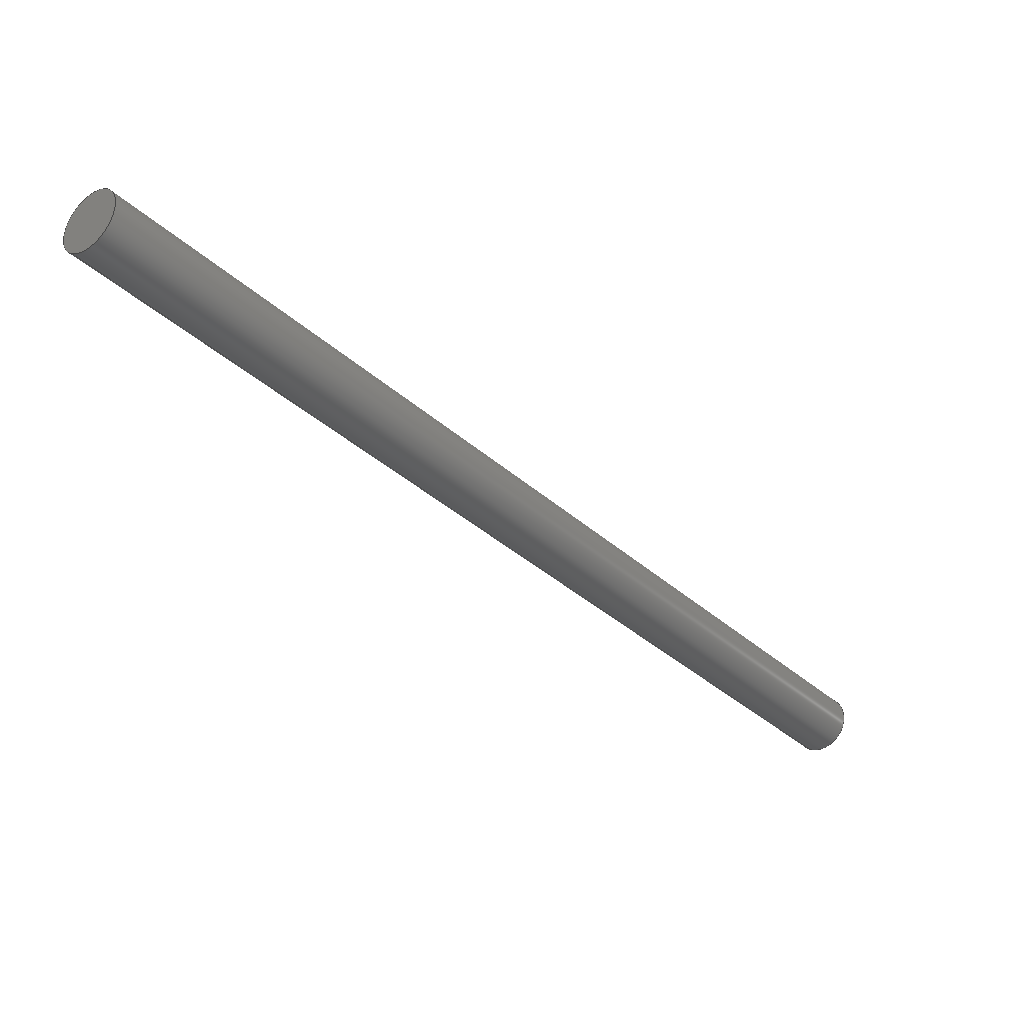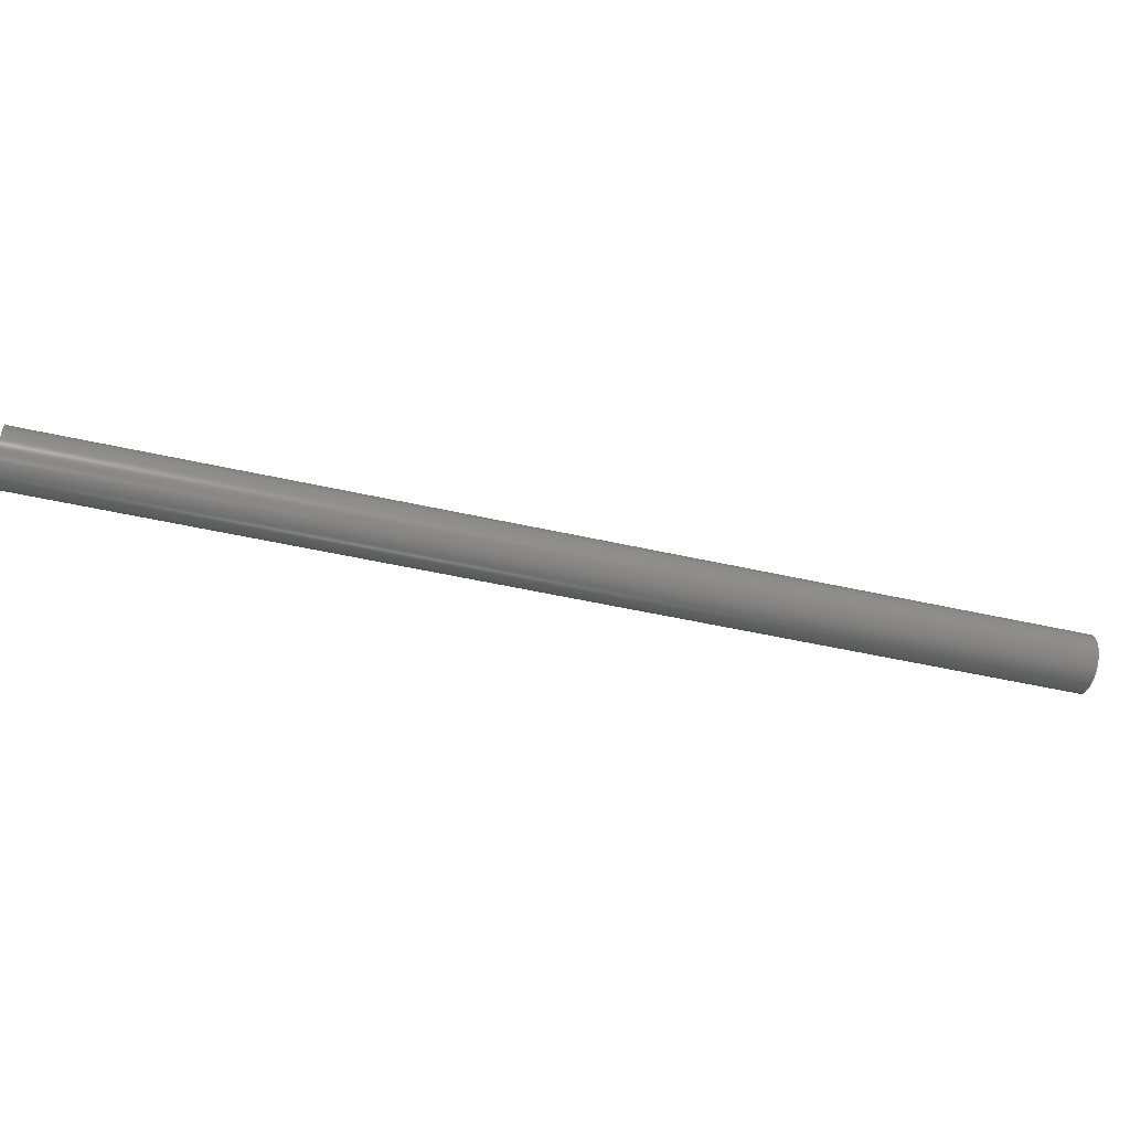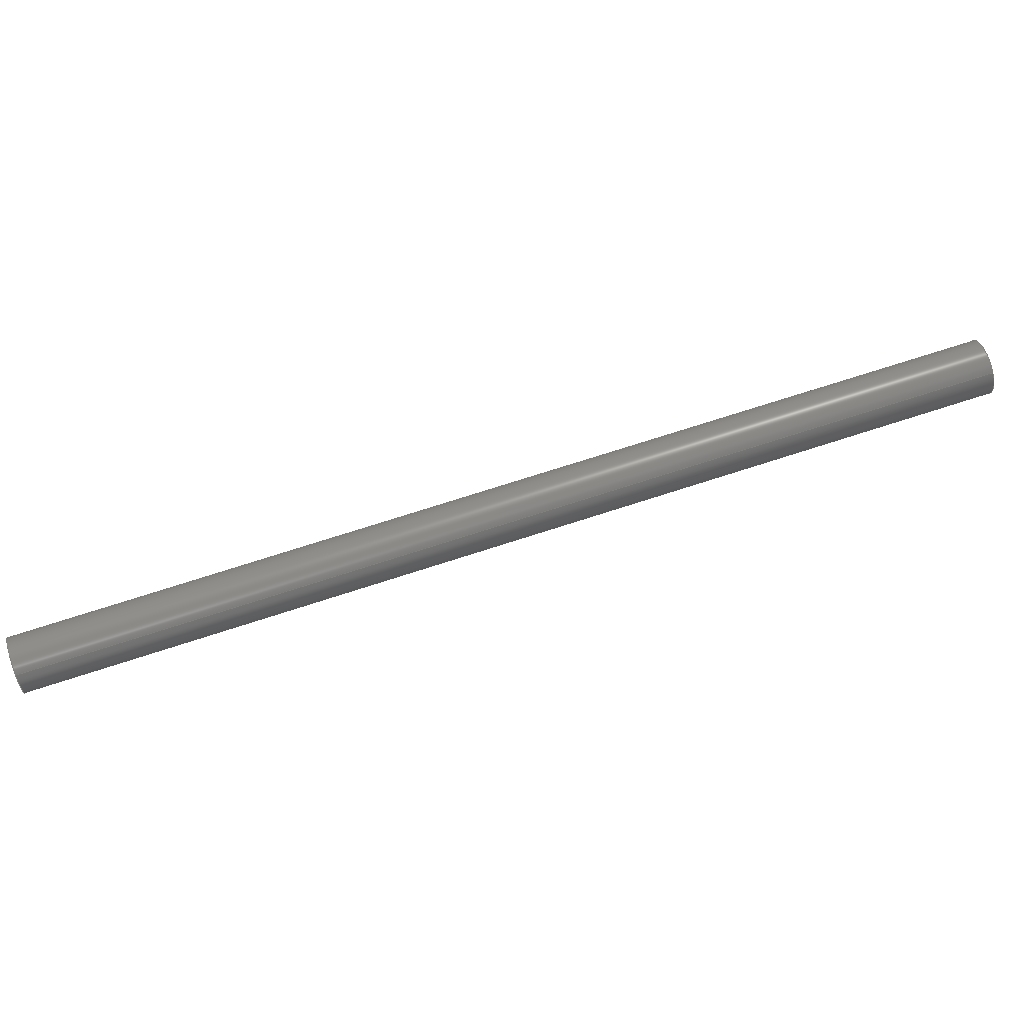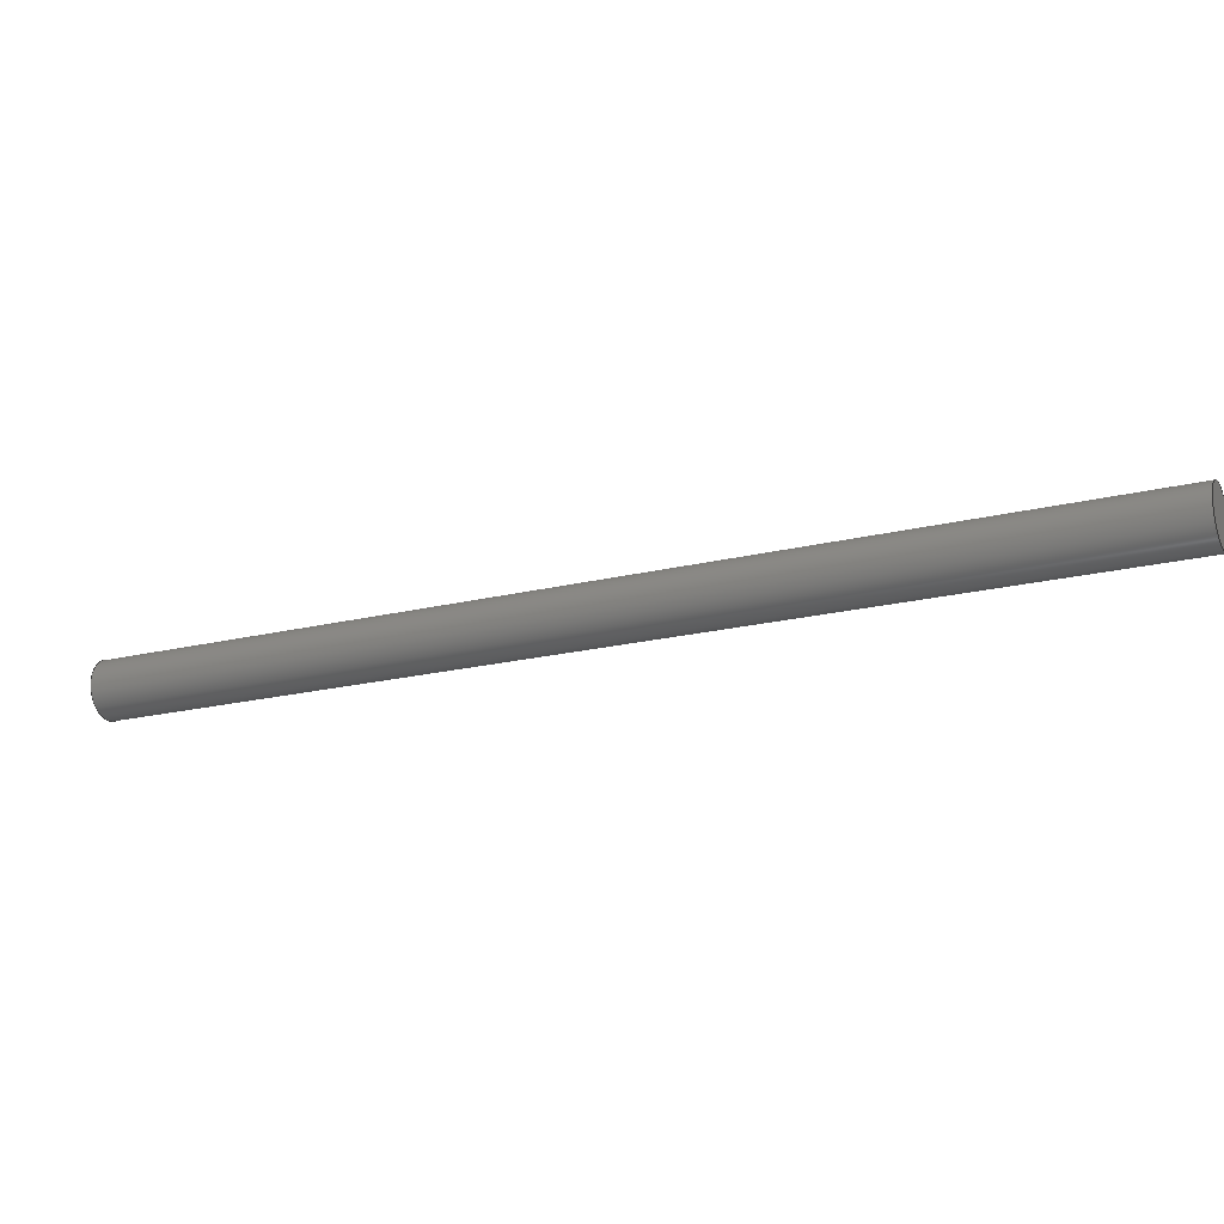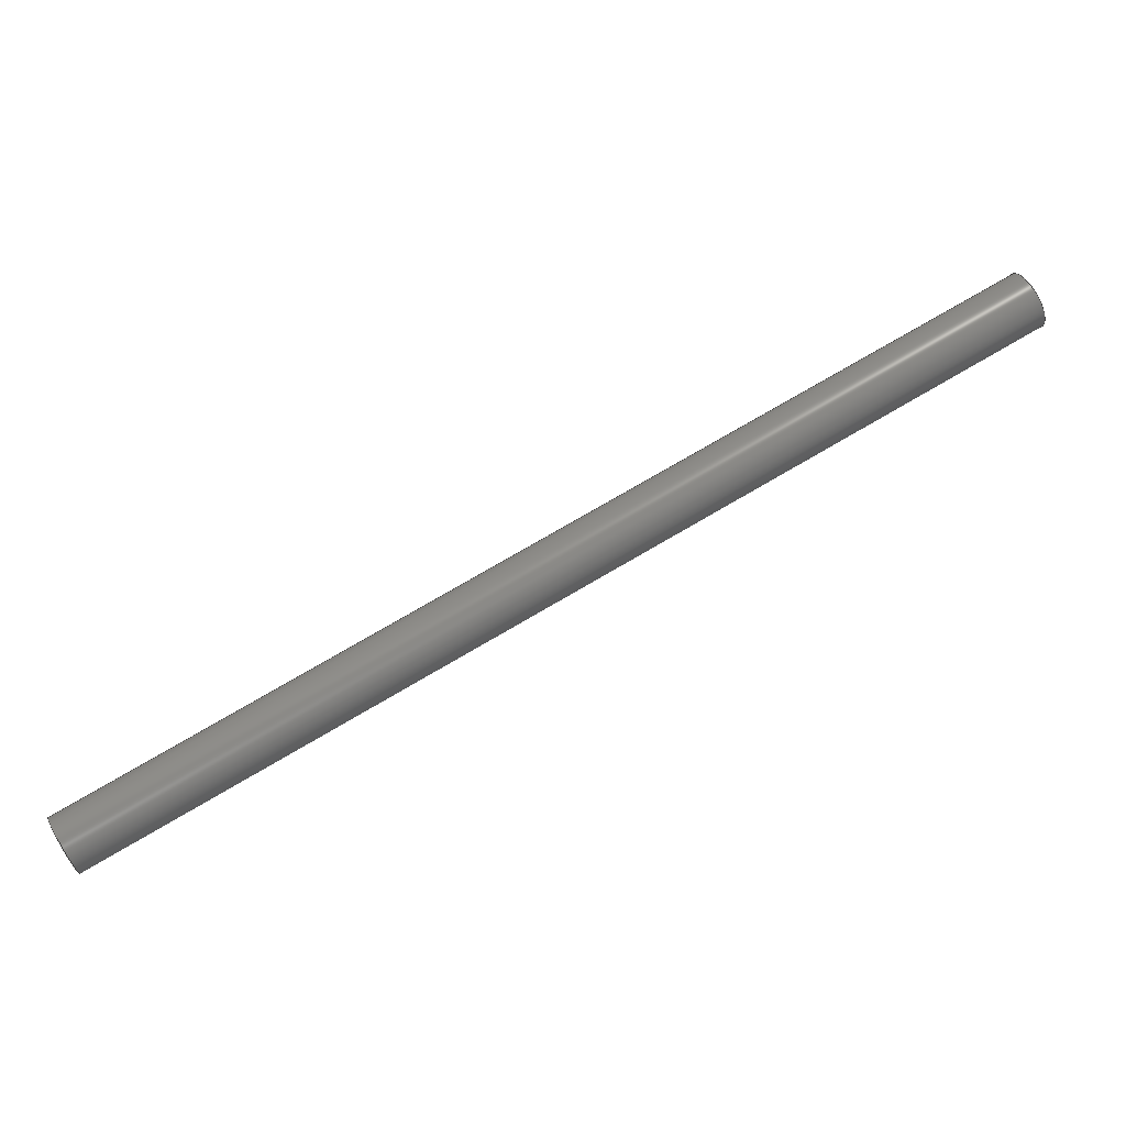
<metadata>
{"format":"iges","ext":"igs","renderer":"f3d","projection":"perspective","resolution":1024,"background":"white","views":[{"elev":22.5,"azim":126.3,"up":"+Y"},{"elev":52.5,"azim":-135.7,"up":"+Z"},{"elev":15.9,"azim":30.7,"up":"+Z"},{"elev":-56.3,"azim":-117.6,"up":"+Z"},{"elev":-77.5,"azim":69.2,"up":"+Z"}]}
</metadata>
<code>

,,9HTige 75,9HTige 75,7Hunknown,7Hunknown,32,38,7,99,15,,1,2,2HMM,
1,0.08,15H2.02e+07,0.01,1e+04,7Hunknown,7Hunknown,11,0,;
     186       1                                                00000000
     186             -39       1       0                               0
     514       2                                                00010000
     514                       1       1                               0
     510       3                                                00010000
     510             -39       1       1                               0
     510       4                                                00010000
     510             -39       1       1                               0
     510       5                                                00010000
     510             -39       1       1                               0
     508       6                                                00010000
     508                       2       1                               0
     508       8                                                00010000
     508                       1       1                               0
     508       9                                                00010000
     508                       1       1                               0
     126      10                                                00010000
     126       0               7       0                               0
     126      17                                                00010000
     126       0              16       0                               0
     126      33                                                00010000
     126       0               5       0                               0
     126      38                                                00010000
     126       0              16       0                               0
     126      54                                                00010000
     126       0               7       0                               0
     128      61                                                00010000
     128       0     -39      28       0                               0
     128      89                                                00010000
     128       0     -39       9       0                               0
     128      98                                                00010000
     128       0     -39       9       0                               0
     502     107                                                00010000
     502                       4       1                               0
     504     111                                                00010001
     504                       2       1                               0
     406     113                                                00000000
     406                       1      15                               0
     314     114                                                00000200
     314                       2       0                               0
186,3,1,0,0,1,37;                                                      1
514,3,5,1,7,1,9,1;                                                     3
510,27,1,1,11;                                                         5
510,29,1,1,13;                                                         7
510,31,1,1,15;                                                         9
508,6,0,35,1,0,0,0,35,2,0,0,0,35,3,1,0,0,35,4,1,0,0,35,5,1,0,0,       11
35,3,0,0;                                                             11
508,2,0,35,1,1,0,0,35,2,1,0;                                          13
508,2,0,35,5,0,0,0,35,4,0,0;                                          15
126,2,2,0,0,0,0,-3.197,-3.197,                  17
-3.197,-3.142,-3.142,                  17
-3.142,1,0.9996,1,59.97,            17
-4.822,71.12,59.99,                  17
-4.814,71.06,60,                  17
-4.805,71,-3.197,                 17
-3.142,0,0,0;                                            17
126,8,2,0,0,0,0,-3.142,-3.142,                    19
-3.142,-1.585,-1.585,                 19
-0.02792,-0.02792,1.529,             19
1.529,3.086,3.086,                   19
3.086,1,0.712,1,0.712,1,         19
0.712,1,0.712,1,60,           19
-4.805,71,60.38,                  19
-4.457,69,59.01,                  19
-2.912,68.97,57.63,                  19
-1.367,68.94,57.2,                  19
-1.671,70.95,56.78,                  19
-1.976,72.95,58.14,                   19
-3.53,73.03,59.51,                  19
-5.083,73.12,59.97,                  19
-4.822,71.12,-3.142,                  19
3.086,0,0,0;                                            19
126,1,1,0,0,1,0,-35.71,-35.71,                  21
4.462D-15,4.462D-15,1,1,                      21
60,-4.805,71,                  21
6.003,-53.33,52.16,                   21
-35.71,4.462D-15,0,0,0;                      21
126,8,2,0,0,0,0,-3.142,-3.142,                  23
-3.142,-1.585,-1.585,                23
-0.02792,-0.02792,1.529,               23
1.529,3.086,3.086,                   23
3.086,1,0.712,1,0.712,1,        23
0.712,1,0.712,1,6.003,            23
-53.33,52.16,6.39,                   23
-52.98,50.15,5.012,                  23
-51.43,50.12,3.633,                   23
-49.89,50.1,3.207,                  23
-50.19,52.1,2.782,                   23
-50.5,54.1,4.149,                    23
-52.05,54.19,5.515,                   23
-53.61,54.27,5.979,                  23
-53.34,52.27,-3.142,                 23
3.086,0,0,0;                                            23
126,2,2,0,0,0,0,-3.197,-3.197,                  25
-3.197,-3.142,-3.142,                25
-3.142,1,0.9996,1,5.979,           25
-53.34,52.27,5.992,                  25
-53.34,52.21,6.003,                   25
-53.33,52.16,-3.197,                  25
-3.142,0,0,0;                                           25
128,1,8,1,2,0,1,0,0,1,-4.462D-15,                          27
-4.462D-15,35.71,35.71,              27
-3.142,-3.142,-3.142,                27
-1.571,-1.571,0,0,1.571,              27
1.571,3.142,3.142,                    27
3.142,1,1,0.7071,0.7071,1,        27
1,0.7071,0.7071,1,1,0.7071,       27
0.7071,1,1,0.7071,0.7071,1,       27
1,60,-4.805,71,               27
6.003,-53.33,52.16,                   27
60.39,-4.452,68.97,                  27
6.396,-52.97,50.12,                  27
58.99,-2.89,68.97,                  27
4.992,-51.41,50.12,                   27
57.58,-1.328,68.97,                   27
3.588,-49.85,50.12,                   27
57.19,-1.681,71,                  27
3.196,-50.2,52.16,                   27
56.8,-2.033,73.04,                   27
2.803,-50.56,54.19,                  27
58.2,-3.595,73.04,                   27
4.207,-52.12,54.19,                   27
59.6,-5.157,73.04,                   27
5.611,-53.68,54.19,                  27
60,-4.805,71,                  27
6.003,-53.33,52.16,                   27
-4.462D-15,35.71,-3.142,             27
3.142;                                                     27
128,1,1,1,1,0,0,1,0,0,-0.211,-0.211,          29
0.2167,0.2167,-0.2139,               29
-0.2139,0.2195,0.2195,1,1,1,      29
1,60.4,-4.453,68.93,               29
57.54,-1.272,68.93,                  29
59.59,-5.181,73.13,                  29
56.73,-2,73.13,                  29
-0.211,0.2167,-0.2139,              29
0.2195;                                                    29
128,1,1,1,1,0,0,1,0,0,-0.211,-0.211,          31
0.2167,0.2167,-0.2139,               31
-0.2139,0.2195,0.2195,1,1,1,      31
1,3.551,-49.79,50.09,                31
6.41,-52.98,50.09,                  31
2.741,-50.52,54.28,                  31
5.6,-53.7,54.28,                    31
-0.211,0.2167,-0.2139,              31
0.2195;                                                    31
502,4,59.97,-4.822,71.12,            33
60,-4.805,71,                  33
6.003,-53.33,52.16,                   33
5.979,-53.34,52.27;                  33
504,5,17,33,1,33,2,19,33,2,33,1,21,33,2,33,3,23,33,3,33,4,25,33,      35
4,33,3;                                                               35
406,1,5HBody2;                                                        37
314,62.75,62.75,62.75,13HSteel       39
- Satin;                                                              39
S      1G      2D     40P    115
</code>
